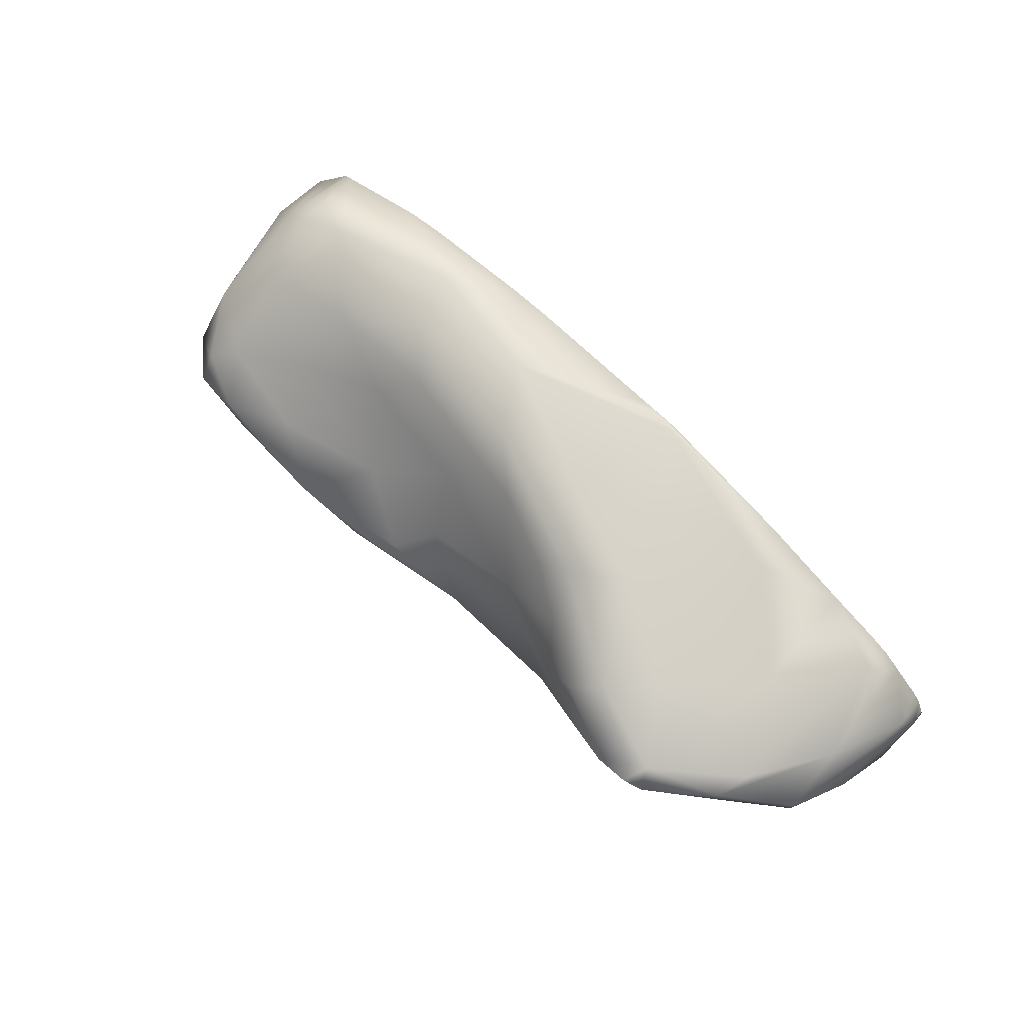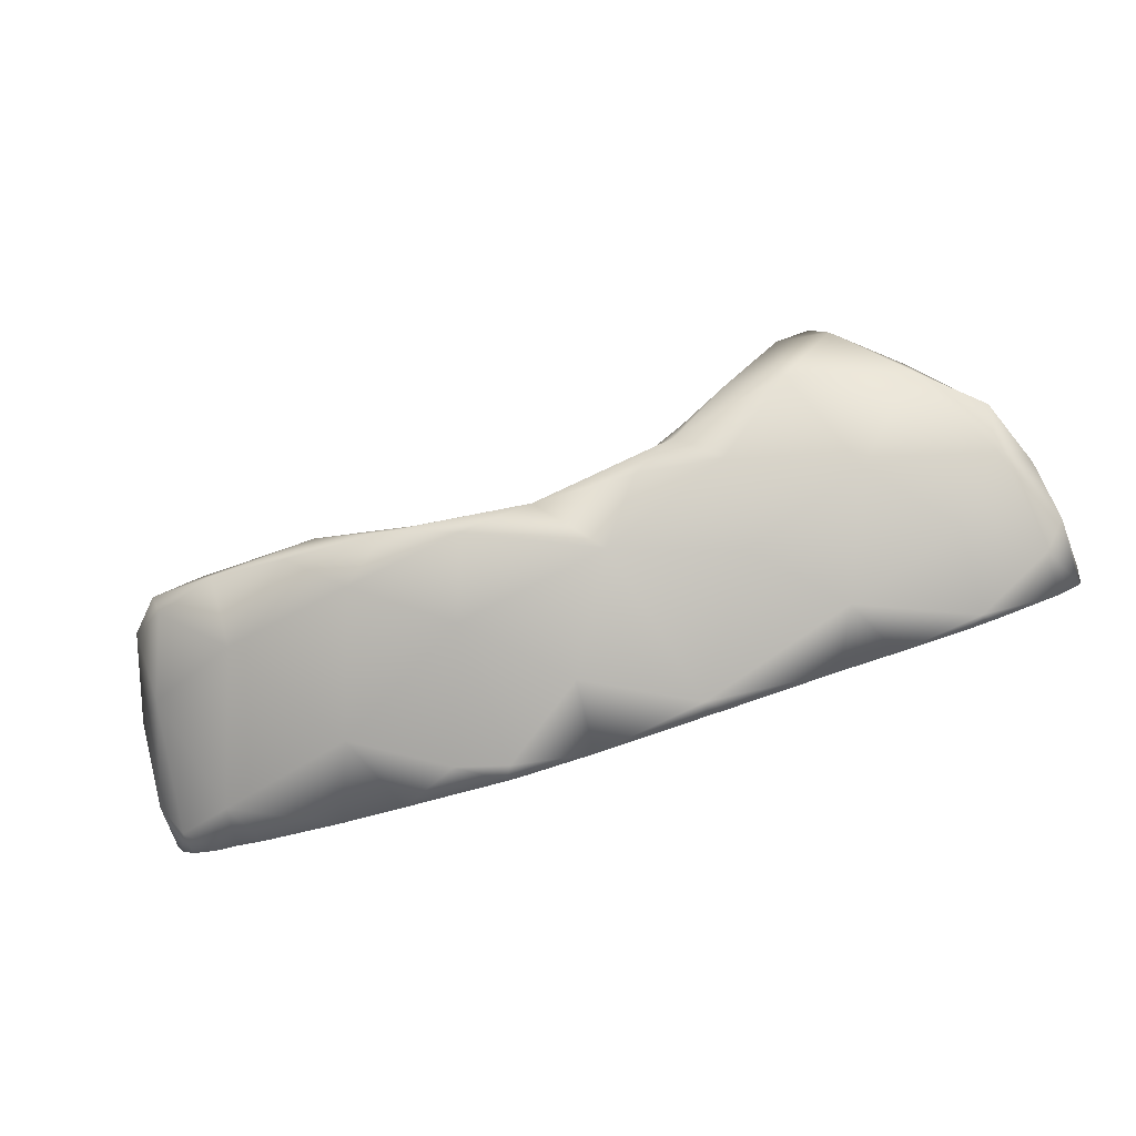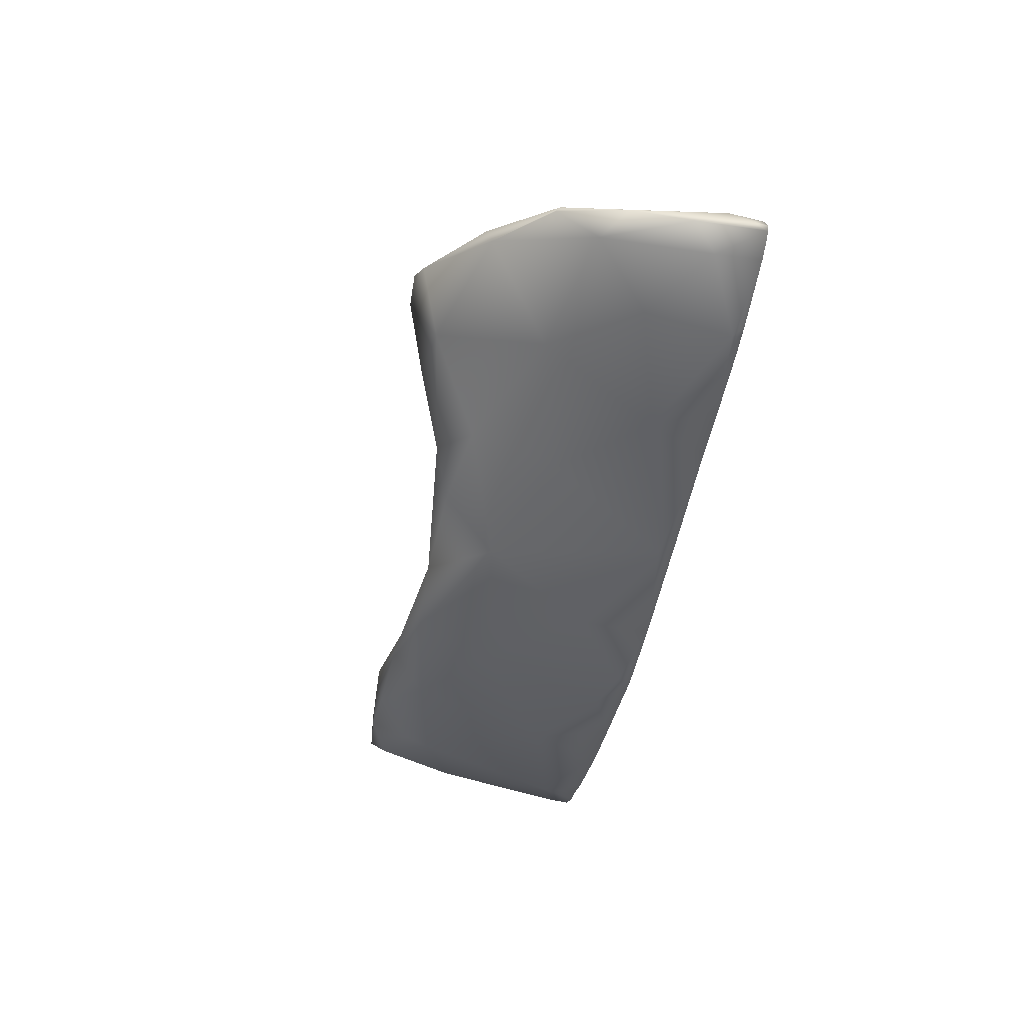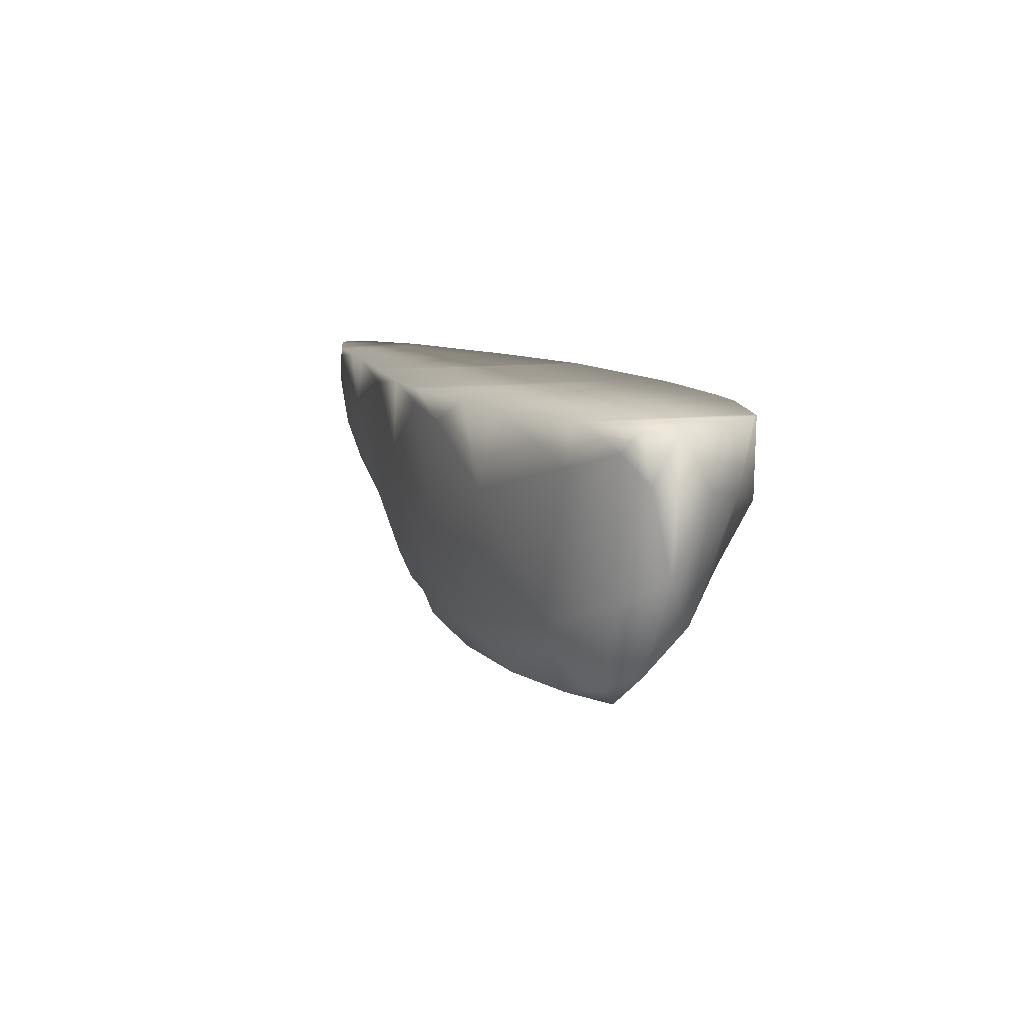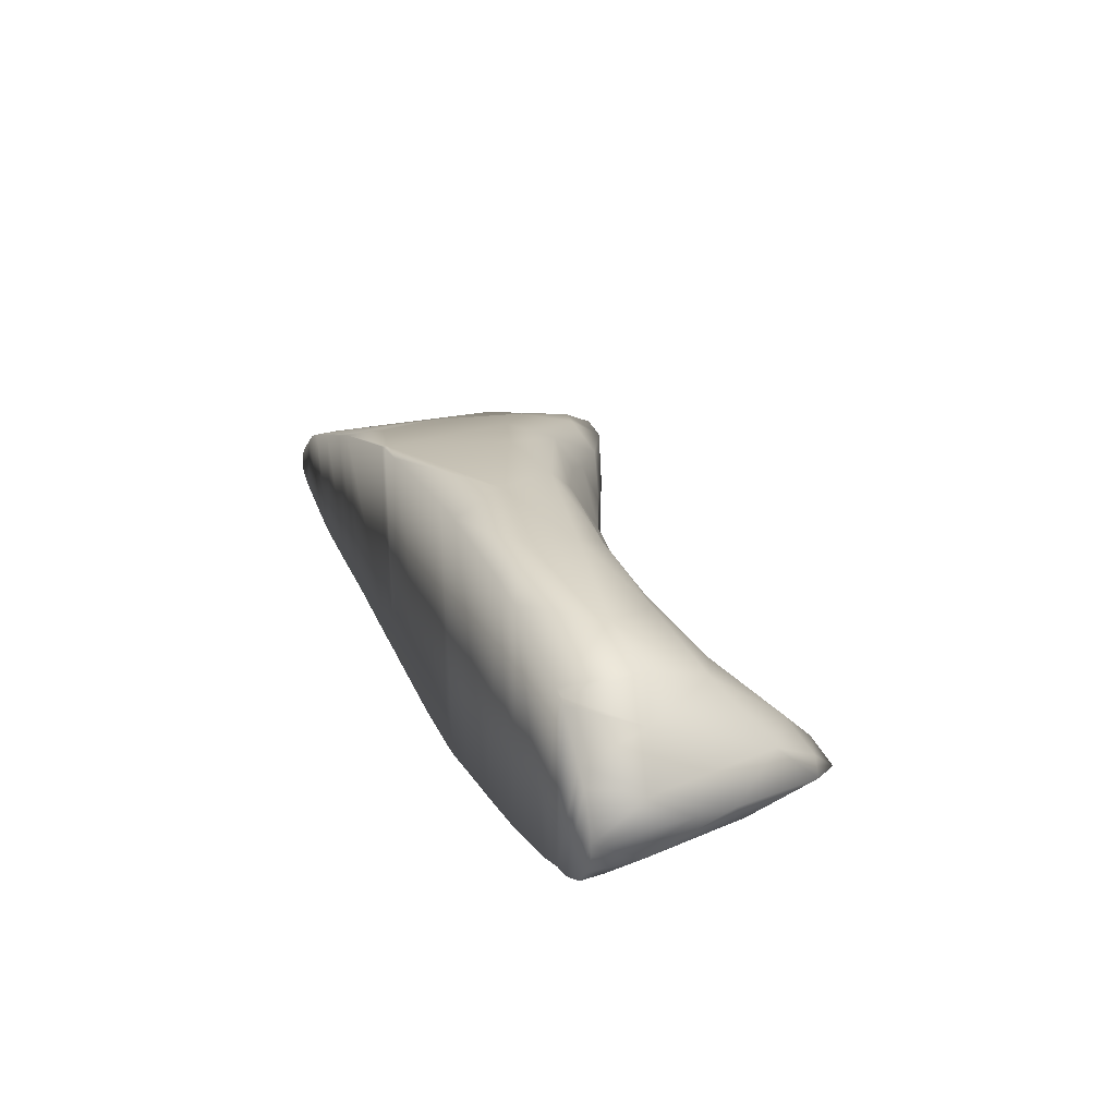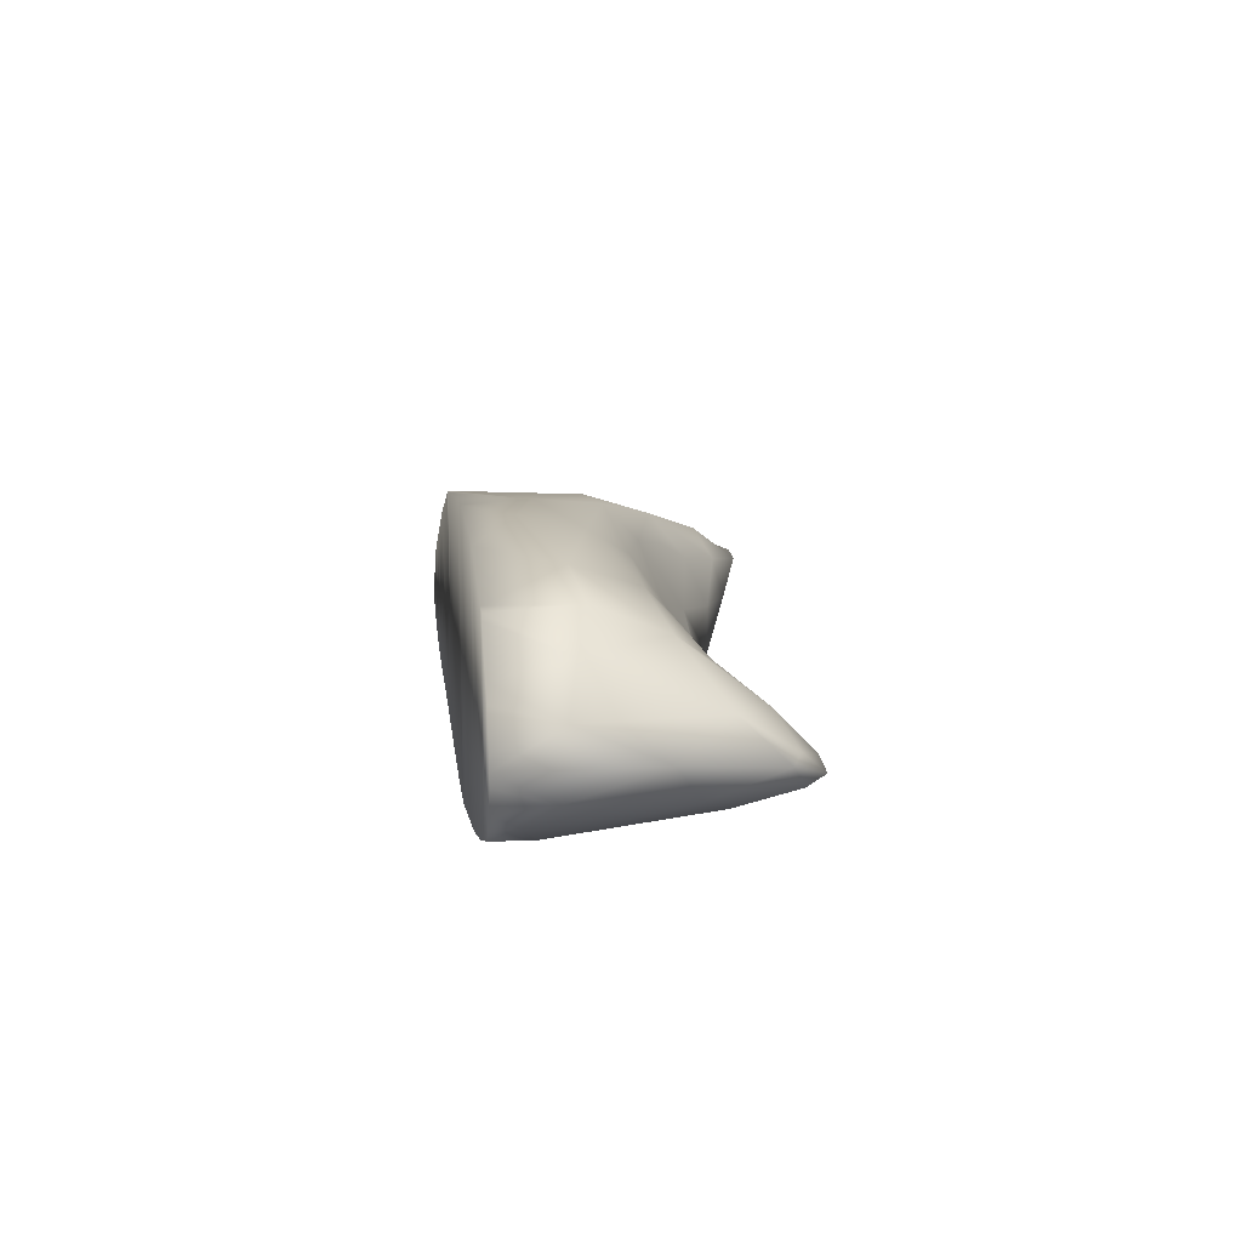
<metadata>
{"format":"obj","ext":"obj","renderer":"f3d","projection":"perspective","resolution":1024,"background":"white","views":[{"elev":62.3,"azim":-137.1,"up":"+Y"},{"elev":-77.8,"azim":-161.9,"up":"+Y"},{"elev":-45.9,"azim":-100.3,"up":"+Y"},{"elev":10.3,"azim":72.6,"up":"+Z"},{"elev":27.8,"azim":69.1,"up":"+Y"},{"elev":12.9,"azim":82.8,"up":"+Y"}]}
</metadata>
<code>
o 189
v 6.263 4.729 5.406
v 6.313 4.735 5.4
v 6.318 4.699 5.428
v 6.373 4.708 5.421
v 6.28 4.738 5.399
v 6.385 4.75 5.434
v 6.269 4.746 5.422
v 6.351 4.775 5.448
v 6.435 4.665 5.447
v 6.792 4.669 5.434
v 6.722 4.638 5.444
v 6.694 4.641 5.447
v 6.823 4.654 5.441
v 6.901 4.682 5.44
v 6.968 4.703 5.445
v 6.965 4.692 5.461
v 6.199 4.7 5.463
v 6.918 4.703 5.441
v 6.426 4.711 5.445
v 6.846 4.713 5.466
v 6.939 4.747 5.481
v 6.202 4.719 5.458
v 6.191 4.728 5.491
v 6.313 4.776 5.494
v 6.581 4.638 5.461
v 6.653 4.622 5.463
v 6.771 4.63 5.481
v 6.904 4.658 5.506
v 6.397 4.649 5.477
v 6.671 4.653 5.457
v 6.275 4.653 5.527
v 6.517 4.728 5.483
v 7.001 4.719 5.477
v 6.141 4.686 5.516
v 6.444 4.764 5.471
v 6.735 4.708 5.49
v 6.973 4.722 5.466
v 6.459 4.811 5.509
v 6.403 4.809 5.542
v 6.481 4.642 5.465
v 6.527 4.62 5.52
v 6.681 4.608 5.542
v 6.631 4.694 5.485
v 6.143 4.681 5.512
v 6.149 4.66 5.553
v 7.002 4.76 5.52
v 6.238 4.75 5.569
v 6.646 4.767 5.522
v 6.145 4.704 5.578
v 6.859 4.766 5.515
v 7.031 4.732 5.568
v 6.492 4.787 5.502
v 6.95 4.808 5.558
v 6.205 4.632 5.607
v 6.404 4.627 5.563
v 6.999 4.694 5.543
v 6.174 4.725 5.671
v 6.325 4.787 5.659
v 6.565 4.805 5.533
v 6.591 4.597 5.625
v 6.677 4.598 5.686
v 6.822 4.623 5.621
v 6.12 4.667 5.575
v 6.963 4.659 5.659
v 7.039 4.709 5.651
v 6.764 4.789 5.538
v 7.036 4.766 5.644
v 7 4.806 5.634
v 6.608 4.847 5.57
v 6.111 4.652 5.632
v 6.326 4.618 5.641
v 6.115 4.679 5.667
v 6.721 4.823 5.561
v 6.848 4.822 5.566
v 6.966 4.836 5.623
v 6.91 4.855 5.631
v 6.514 4.839 5.577
v 6.484 4.606 5.686
v 6.729 4.607 5.674
v 7.02 4.688 5.679
v 6.76 4.853 5.601
v 6.134 4.638 5.655
v 6.108 4.659 5.686
v 6.48 4.839 5.694
v 6.646 4.859 5.635
v 6.211 4.623 5.691
v 6.776 4.868 5.659
v 7.041 4.724 5.7
v 6.17 4.722 5.7
v 6.827 4.865 5.7
v 6.192 4.733 5.7
v 6.708 4.865 5.7
v 7.032 4.702 5.7
v 6.121 4.647 5.7
v 6.3 4.777 5.7
v 6.335 4.792 5.7
v 6.135 4.642 5.7
v 7.04 4.735 5.7
v 6.109 4.658 5.7
v 6.974 4.834 5.7
v 7.026 4.779 5.7
v 6.11 4.661 5.7
v 6.228 4.622 5.7
v 6.98 4.829 5.7
v 7.013 4.793 5.7
v 6.152 4.707 5.7
v 6.966 4.837 5.7
v 6.866 4.861 5.7
v 6.597 4.599 5.7
v 6.685 4.6 5.7
v 6.474 4.837 5.7
v 6.518 4.844 5.7
v 6.664 4.599 5.7
v 6.479 4.839 5.7
v 6.485 4.84 5.7
v 6.111 4.653 5.7
v 6.788 4.617 5.7
v 6.465 4.608 5.7
v 6.665 4.863 5.7
v 6.504 4.605 5.7
v 6.854 4.629 5.7
v 6.484 4.607 5.7
v 7.04 4.748 5.7
v 6.732 4.608 5.7
v 6.298 4.618 5.7
v 6.244 4.753 5.7
v 6.355 4.617 5.7
v 6.201 4.626 5.7
v 6.211 4.625 5.7
v 6.988 4.668 5.7
v 6.125 4.686 5.7
v 7.017 4.683 5.7
v 6.938 4.651 5.7
v 7.022 4.69 5.7
v 6.966 4.662 5.7
v 6.117 4.676 5.7
f 1 2 3
f 2 4 3
f 2 1 5
f 4 2 6
f 1 7 5
f 5 7 2
f 6 2 8
f 8 2 7
f 3 4 9
f 10 11 12
f 13 11 10
f 14 13 10
f 14 15 16
f 17 1 3
f 18 14 10
f 15 14 18
f 19 4 6
f 10 20 18
f 21 18 20
f 7 22 23
f 7 1 22
f 7 24 8
f 25 11 26
f 26 11 27
f 11 25 12
f 13 27 11
f 27 13 28
f 3 9 29
f 25 30 12
f 13 14 28
f 17 3 31
f 19 9 4
f 32 9 19
f 10 12 30
f 16 15 33
f 22 17 34
f 1 17 22
f 35 32 19
f 10 36 20
f 33 15 37
f 19 6 35
f 18 37 15
f 18 21 37
f 6 8 38
f 39 8 24
f 40 25 41
f 41 25 26
f 26 27 42
f 29 9 40
f 25 40 9
f 3 29 31
f 32 25 9
f 43 25 32
f 43 30 25
f 14 16 28
f 44 17 45
f 17 31 45
f 44 34 17
f 30 43 36
f 30 36 10
f 37 46 33
f 21 46 37
f 7 23 47
f 47 24 7
f 6 38 35
f 38 8 39
f 41 26 42
f 29 40 41
f 32 48 43
f 43 48 36
f 34 49 22
f 20 36 50
f 33 46 51
f 52 32 35
f 21 20 50
f 38 52 35
f 46 21 53
f 31 54 45
f 55 31 29
f 16 56 28
f 16 33 56
f 23 49 57
f 23 22 49
f 23 57 47
f 21 50 53
f 47 58 24
f 59 52 38
f 42 60 41
f 42 61 60
f 41 55 29
f 27 62 42
f 44 45 63
f 28 56 64
f 34 44 63
f 56 33 51
f 56 51 65
f 48 66 36
f 66 50 36
f 32 52 59
f 59 48 32
f 51 46 67
f 46 53 68
f 59 38 69
f 27 28 62
f 45 70 63
f 71 31 55
f 63 72 34
f 34 72 49
f 58 39 24
f 48 59 73
f 66 48 73
f 50 66 74
f 50 74 53
f 75 53 76
f 75 68 53
f 67 46 68
f 77 38 39
f 38 77 69
f 53 74 76
f 73 59 69
f 41 78 55
f 41 60 78
f 42 79 61
f 62 79 42
f 64 62 28
f 31 71 54
f 80 64 56
f 80 56 65
f 73 74 66
f 81 73 69
f 74 73 81
f 76 74 81
f 82 45 54
f 82 70 45
f 63 70 83
f 63 83 72
f 39 58 84
f 39 84 77
f 69 77 85
f 81 69 85
f 82 54 86
f 54 71 86
f 85 77 84
f 76 81 87
f 71 55 78
f 81 85 87
f 107 76 108
f 116 82 94
f 123 67 101
f 127 78 118
f 67 105 101
f 130 134 101
f 135 133 64
f 99 102 83
f 132 80 134
f 114 84 111
f 97 94 82
f 72 136 131
f 80 130 64
f 64 130 135
f 86 129 128
f 71 127 125
f 64 121 62
f 78 120 122
f 78 122 118
f 79 117 124
f 62 121 117
f 84 114 115
f 85 112 119
f 84 115 112
f 79 110 61
f 61 110 113
f 61 109 60
f 109 78 60
f 72 106 49
f 68 104 105
f 125 86 71
f 86 103 129
f 83 136 72
f 75 107 100
f 100 68 75
f 116 83 70
f 67 98 51
f 86 97 82
f 84 96 111
f 126 58 47
f 58 95 96
f 80 93 134
f 85 92 87
f 57 126 47
f 87 108 76
f 87 92 90
f 57 106 89
f 57 89 91
f 65 98 88
f 65 88 93
f 116 70 82
f 127 71 78
f 67 68 105
f 126 91 103
f 91 89 128
f 129 91 128
f 106 131 97
f 131 136 97
f 91 129 103
f 89 106 128
f 111 96 118
f 96 95 127
f 95 126 125
f 95 125 127
f 136 102 94
f 97 136 94
f 102 99 116
f 116 94 102
f 97 128 106
f 103 125 126
f 127 118 96
f 118 122 111
f 115 114 111
f 92 119 124
f 119 112 109
f 112 115 120
f 115 111 122
f 122 120 115
f 120 109 112
f 90 92 117
f 119 109 113
f 110 119 113
f 107 108 133
f 108 90 121
f 133 108 121
f 104 100 107
f 101 105 130
f 105 104 135
f 98 123 101
f 93 88 98
f 130 132 134
f 134 93 98
f 98 101 134
f 105 135 130
f 104 107 135
f 119 110 124
f 124 117 92
f 117 121 90
f 107 133 135
f 80 132 130
f 64 133 121
f 79 62 117
f 85 84 112
f 79 124 110
f 61 113 109
f 109 120 78
f 72 131 106
f 125 103 86
f 83 102 136
f 75 76 107
f 100 104 68
f 116 99 83
f 67 123 98
f 86 128 97
f 84 58 96
f 126 95 58
f 80 65 93
f 85 119 92
f 57 91 126
f 87 90 108
f 57 49 106
f 65 51 98

</code>
